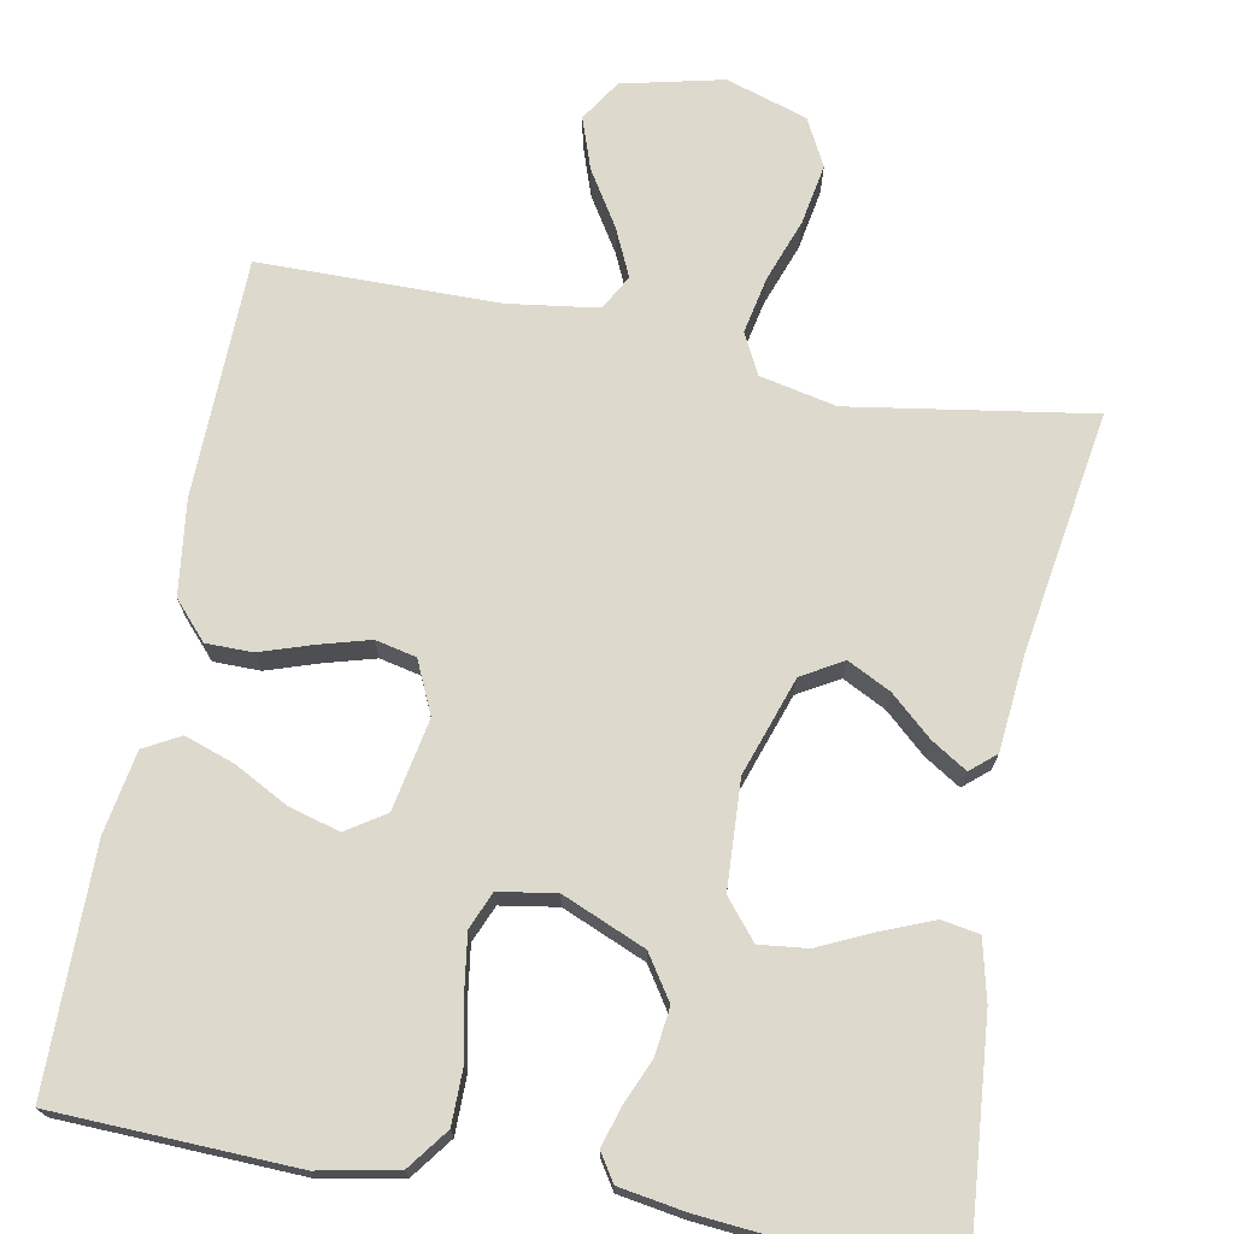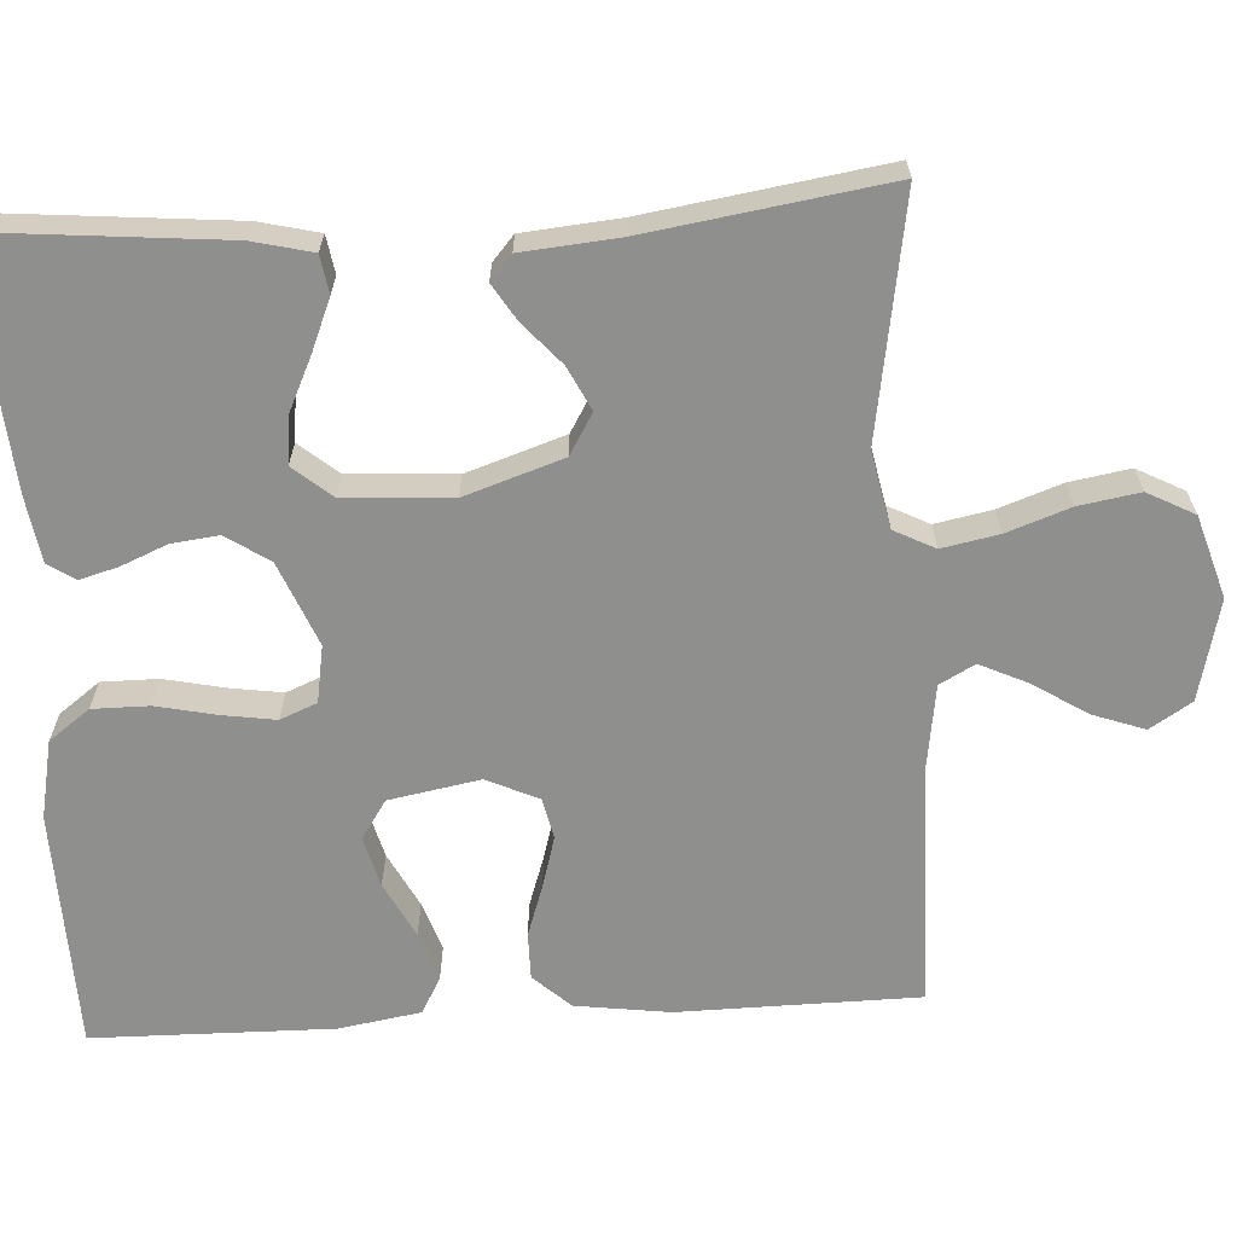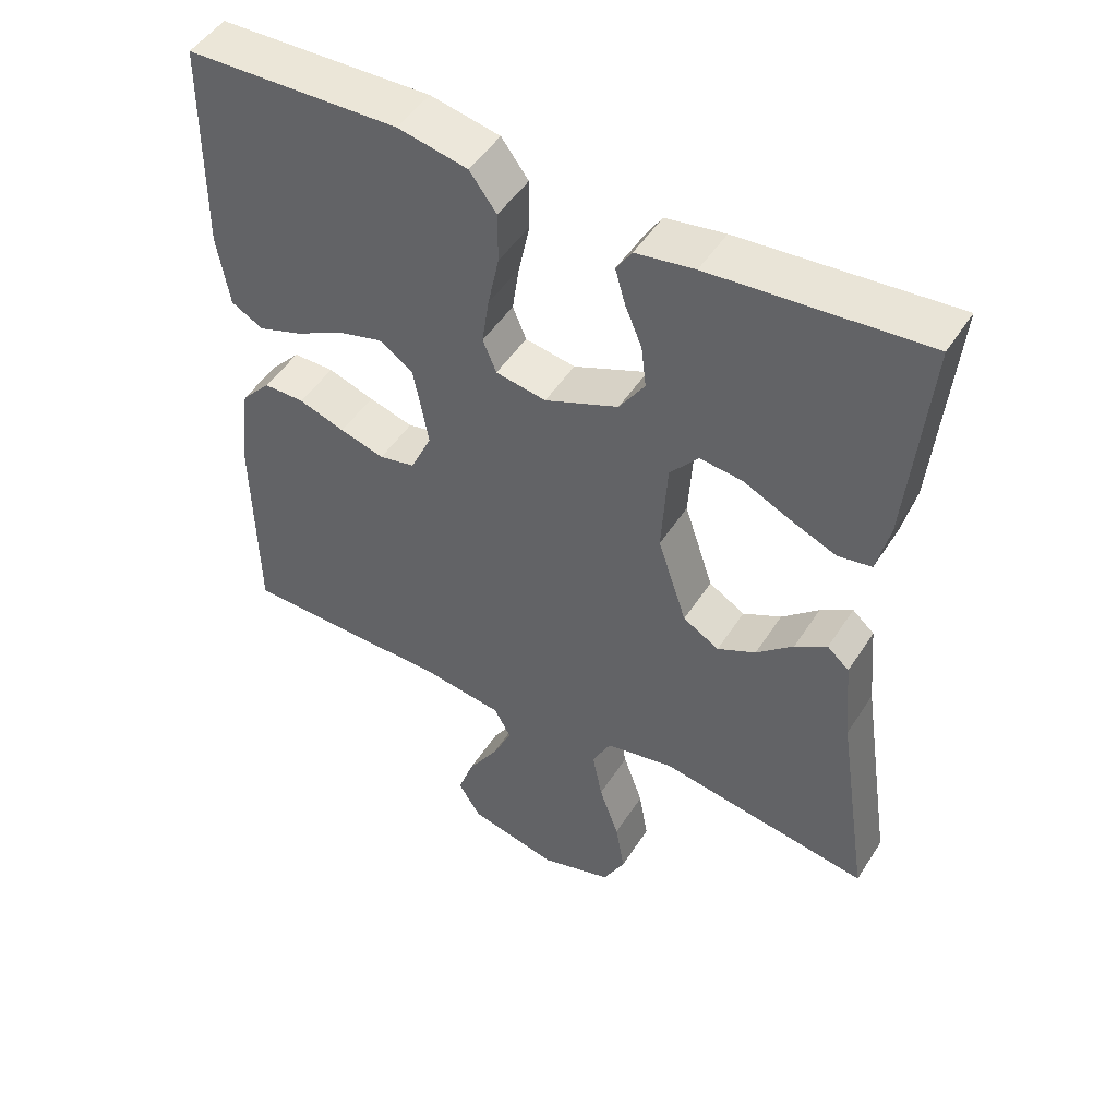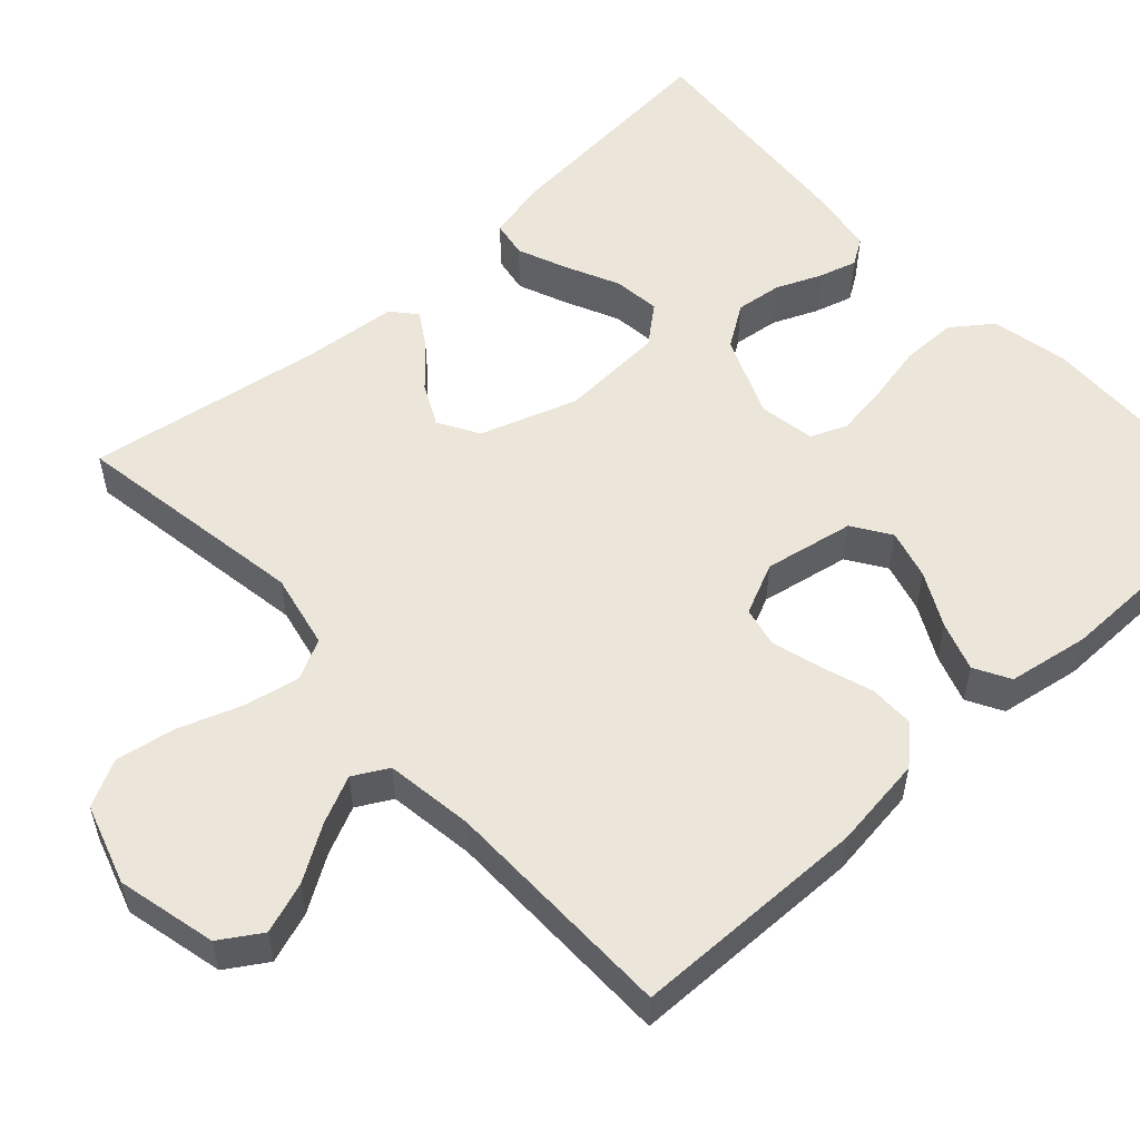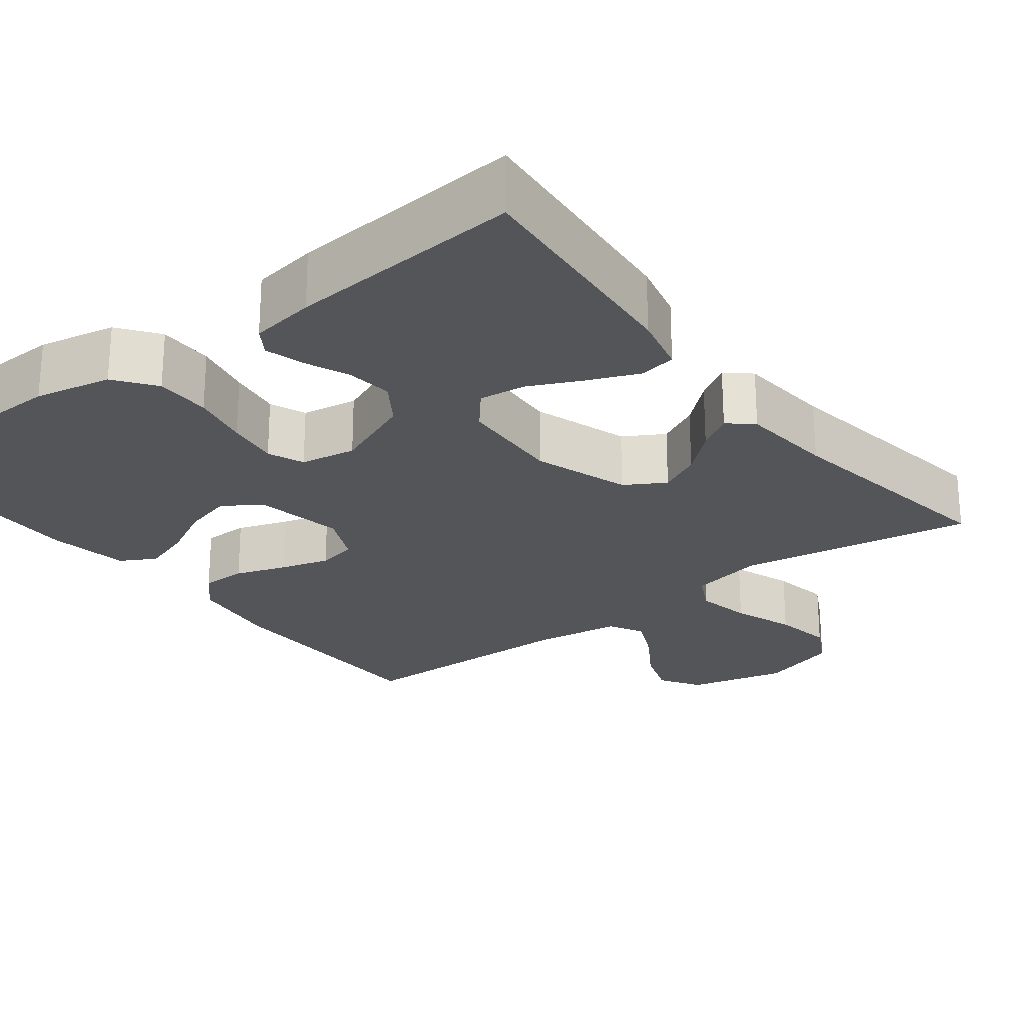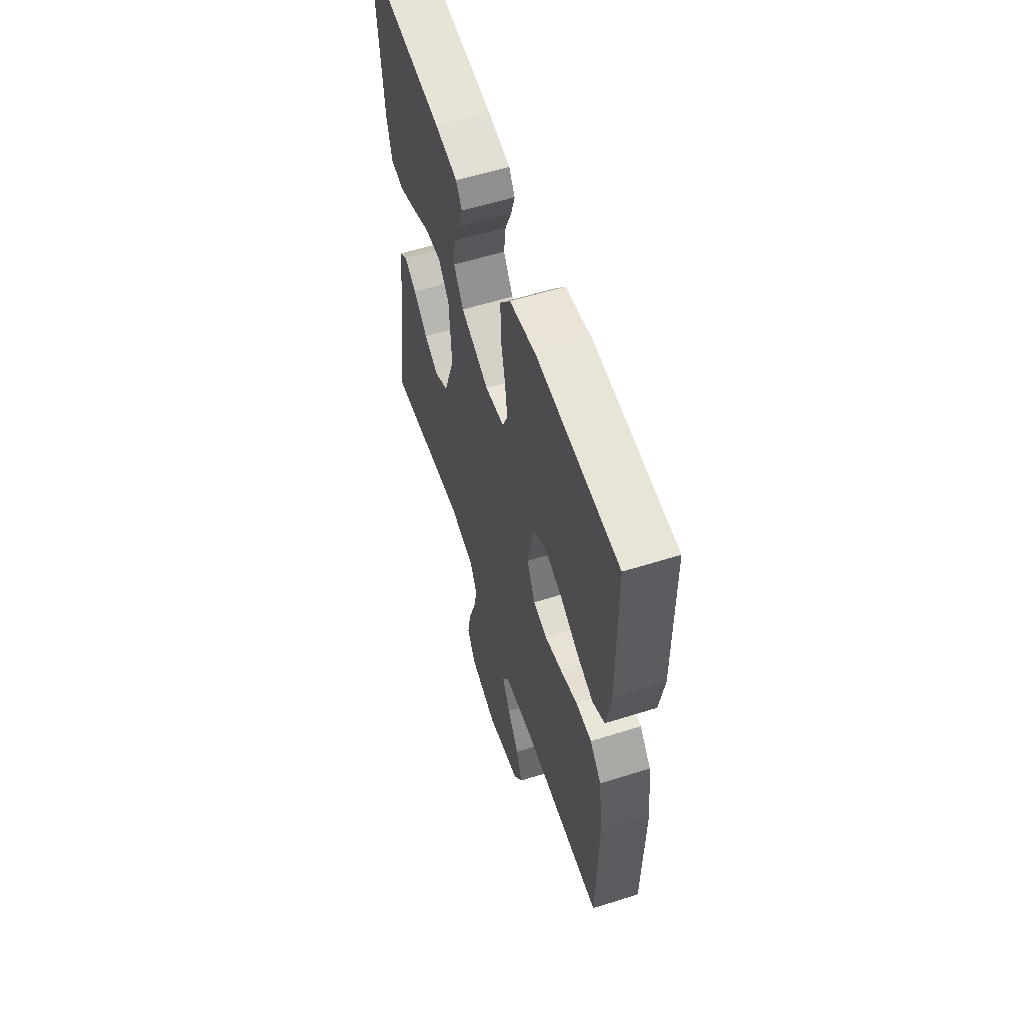
<metadata>
{"format":"obj","ext":"obj","renderer":"f3d","projection":"perspective","resolution":1024,"background":"white","views":[{"elev":71.9,"azim":11.0,"up":"+Y"},{"elev":-65.3,"azim":93.3,"up":"+Y"},{"elev":48.8,"azim":31.3,"up":"+Z"},{"elev":54.5,"azim":-132.3,"up":"+Y"},{"elev":-24.3,"azim":37.5,"up":"+Y"},{"elev":58.5,"azim":-108.0,"up":"+Z"}]}
</metadata>
<code>
v -0.5 0.07 0.5
v -0.2 0.07 0.509
v -0.102 0.07 0.489
v -0.064 0.07 0.438
v -0.064 0.07 0.367
v -0.08 0.07 0.292
v -0.09 0.07 0.225
v -0.071 0.07 0.179
v 0 0.07 0.167
v 0.104 0.07 0.21
v 0.14 0.07 0.264
v 0.133 0.07 0.323
v 0.109 0.07 0.38
v 0.095 0.07 0.429
v 0.117 0.07 0.463
v 0.2 0.07 0.476
v 0.5 0.07 0.5
v 0.473 0.07 0.2
v 0.455 0.07 0.125
v 0.408 0.07 0.117
v 0.345 0.07 0.143
v 0.277 0.07 0.175
v 0.217 0.07 0.182
v 0.177 0.07 0.134
v 0.169 0.07 0
v 0.21 0.07 -0.123
v 0.261 0.07 -0.153
v 0.315 0.07 -0.126
v 0.367 0.07 -0.08
v 0.412 0.07 -0.052
v 0.443 0.07 -0.079
v 0.454 0.07 -0.2
v 0.5 0.07 -0.5
v 0.2 0.07 -0.451
v 0.104 0.07 -0.471
v 0.078 0.07 -0.522
v 0.092 0.07 -0.593
v 0.12 0.07 -0.672
v 0.133 0.07 -0.748
v 0.102 0.07 -0.807
v 0 0.07 -0.839
v -0.126 0.07 -0.809
v -0.159 0.07 -0.757
v -0.136 0.07 -0.692
v -0.093 0.07 -0.624
v -0.065 0.07 -0.564
v -0.089 0.07 -0.52
v -0.2 0.07 -0.504
v -0.5 0.07 -0.5
v -0.504 0.07 -0.2
v -0.488 0.07 -0.082
v -0.446 0.07 -0.036
v -0.388 0.07 -0.036
v -0.323 0.07 -0.058
v -0.26 0.07 -0.076
v -0.209 0.07 -0.065
v -0.179 0.07 0
v -0.2 0.07 0.114
v -0.248 0.07 0.146
v -0.311 0.07 0.129
v -0.38 0.07 0.093
v -0.442 0.07 0.072
v -0.487 0.07 0.097
v -0.504 0.07 0.2
v -0.5 0 0.5
v -0.2 0 0.509
v -0.102 0 0.489
v -0.064 0 0.438
v -0.064 0 0.367
v -0.08 0 0.292
v -0.09 0 0.225
v -0.071 0 0.179
v 0 0 0.167
v 0.104 0 0.21
v 0.14 0 0.264
v 0.133 0 0.323
v 0.109 0 0.38
v 0.095 0 0.429
v 0.117 0 0.463
v 0.2 0 0.476
v 0.5 0 0.5
v 0.473 0 0.2
v 0.455 0 0.125
v 0.408 0 0.117
v 0.345 0 0.143
v 0.277 0 0.175
v 0.217 0 0.182
v 0.177 0 0.134
v 0.169 0 0
v 0.21 0 -0.123
v 0.261 0 -0.153
v 0.315 0 -0.126
v 0.367 0 -0.08
v 0.412 0 -0.052
v 0.443 0 -0.079
v 0.454 0 -0.2
v 0.5 0 -0.5
v 0.2 0 -0.451
v 0.104 0 -0.471
v 0.078 0 -0.522
v 0.092 0 -0.593
v 0.12 0 -0.672
v 0.133 0 -0.748
v 0.102 0 -0.807
v 0 0 -0.839
v -0.126 0 -0.809
v -0.159 0 -0.757
v -0.136 0 -0.692
v -0.093 0 -0.624
v -0.065 0 -0.564
v -0.089 0 -0.52
v -0.2 0 -0.504
v -0.5 0 -0.5
v -0.504 0 -0.2
v -0.488 0 -0.082
v -0.446 0 -0.036
v -0.388 0 -0.036
v -0.323 0 -0.058
v -0.26 0 -0.076
v -0.209 0 -0.065
v -0.179 0 0
v -0.2 0 0.114
v -0.248 0 0.146
v -0.311 0 0.129
v -0.38 0 0.093
v -0.442 0 0.072
v -0.487 0 0.097
v -0.504 0 0.2
f 4 5 6
f 3 4 6
f 2 3 6
f 1 2 6
f 64 1 6
f 63 64 6
f 62 63 6
f 61 62 6
f 60 61 6
f 59 60 6 7
f 58 59 7 8
f 57 58 8 9
f 56 57 9 10
f 52 53 54
f 51 52 54
f 50 51 54
f 49 50 54
f 48 49 54
f 47 48 54 55
f 46 47 55 56
f 43 44 45
f 42 43 45
f 41 42 45
f 40 41 45
f 39 40 45
f 38 39 45
f 37 38 45
f 36 37 45 46
f 46 56 10
f 36 46 10
f 35 36 10
f 32 33 34
f 32 34 35
f 31 32 35
f 30 31 35
f 29 30 35
f 28 29 35
f 20 21 22
f 19 20 22
f 18 19 22
f 17 18 22
f 16 17 22
f 15 16 22
f 14 15 22
f 13 14 22
f 12 13 22
f 11 12 22 23
f 10 11 23 24
f 27 28 35
f 26 27 35
f 25 26 35
f 10 24 25 35
f 70 69 68
f 70 68 67
f 70 67 66
f 70 66 65
f 70 65 128
f 70 128 127
f 70 127 126
f 70 126 125
f 70 125 124
f 71 70 124 123
f 72 71 123 122
f 73 72 122 121
f 74 73 121 120
f 118 117 116
f 118 116 115
f 118 115 114
f 118 114 113
f 118 113 112
f 119 118 112 111
f 120 119 111 110
f 109 108 107
f 109 107 106
f 109 106 105
f 109 105 104
f 109 104 103
f 109 103 102
f 109 102 101
f 110 109 101 100
f 74 120 110
f 74 110 100
f 74 100 99
f 98 97 96
f 99 98 96
f 99 96 95
f 99 95 94
f 99 94 93
f 99 93 92
f 86 85 84
f 86 84 83
f 86 83 82
f 86 82 81
f 86 81 80
f 86 80 79
f 86 79 78
f 86 78 77
f 86 77 76
f 87 86 76 75
f 88 87 75 74
f 99 92 91
f 99 91 90
f 99 90 89
f 99 89 88 74
f 1 65 66 2
f 2 66 67 3
f 3 67 68 4
f 4 68 69 5
f 5 69 70 6
f 6 70 71 7
f 7 71 72 8
f 8 72 73 9
f 9 73 74 10
f 10 74 75 11
f 11 75 76 12
f 12 76 77 13
f 13 77 78 14
f 14 78 79 15
f 15 79 80 16
f 16 80 81 17
f 17 81 82 18
f 18 82 83 19
f 19 83 84 20
f 20 84 85 21
f 21 85 86 22
f 22 86 87 23
f 23 87 88 24
f 24 88 89 25
f 25 89 90 26
f 26 90 91 27
f 27 91 92 28
f 28 92 93 29
f 29 93 94 30
f 30 94 95 31
f 31 95 96 32
f 32 96 97 33
f 33 97 98 34
f 34 98 99 35
f 35 99 100 36
f 36 100 101 37
f 37 101 102 38
f 38 102 103 39
f 39 103 104 40
f 40 104 105 41
f 41 105 106 42
f 42 106 107 43
f 43 107 108 44
f 44 108 109 45
f 45 109 110 46
f 46 110 111 47
f 47 111 112 48
f 48 112 113 49
f 49 113 114 50
f 50 114 115 51
f 51 115 116 52
f 52 116 117 53
f 53 117 118 54
f 54 118 119 55
f 55 119 120 56
f 56 120 121 57
f 57 121 122 58
f 58 122 123 59
f 59 123 124 60
f 60 124 125 61
f 61 125 126 62
f 62 126 127 63
f 63 127 128 64
f 64 128 65 1

</code>
